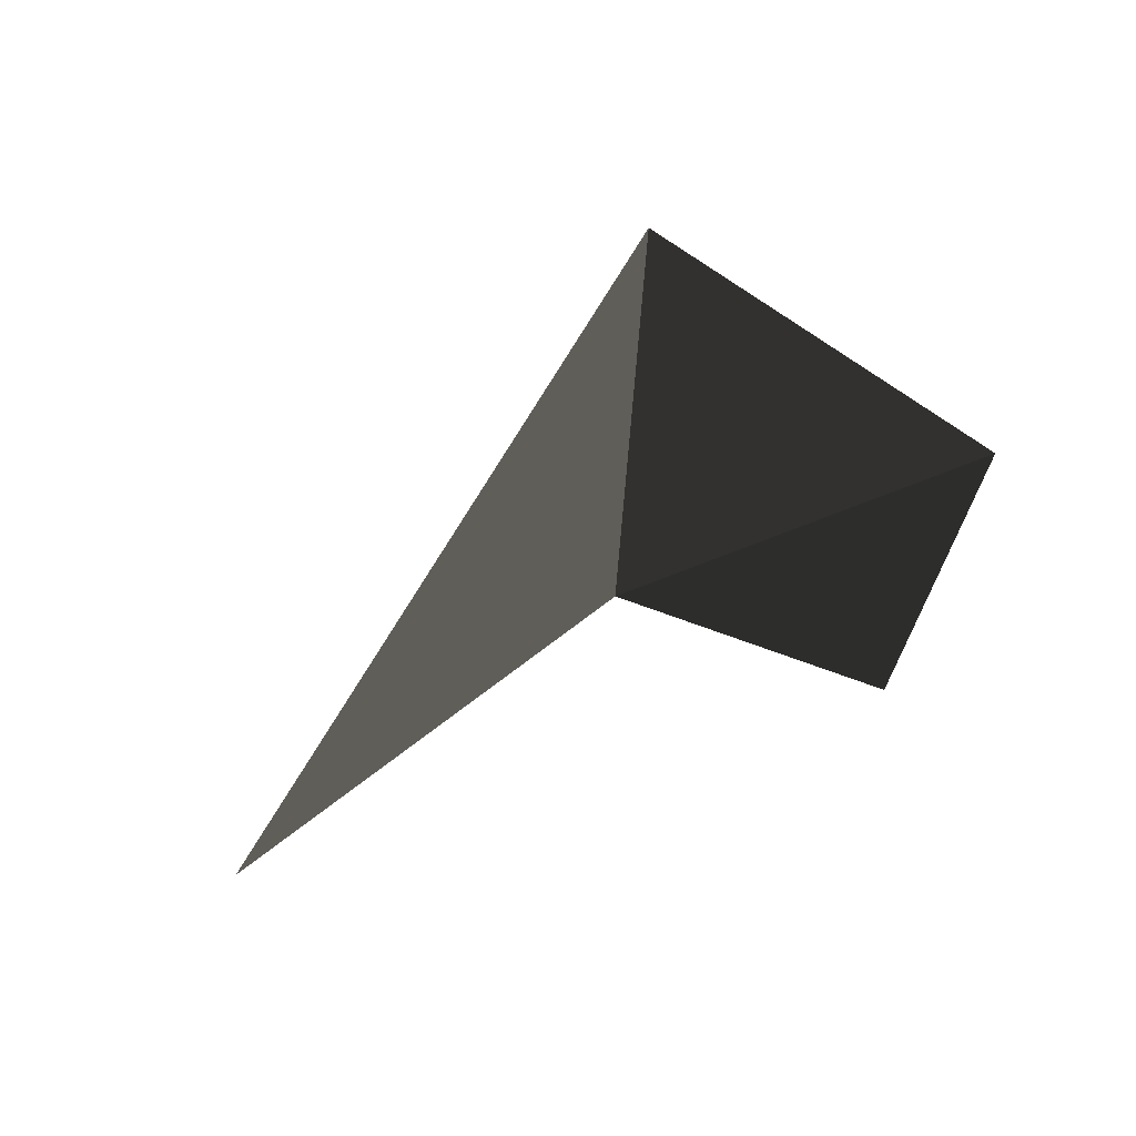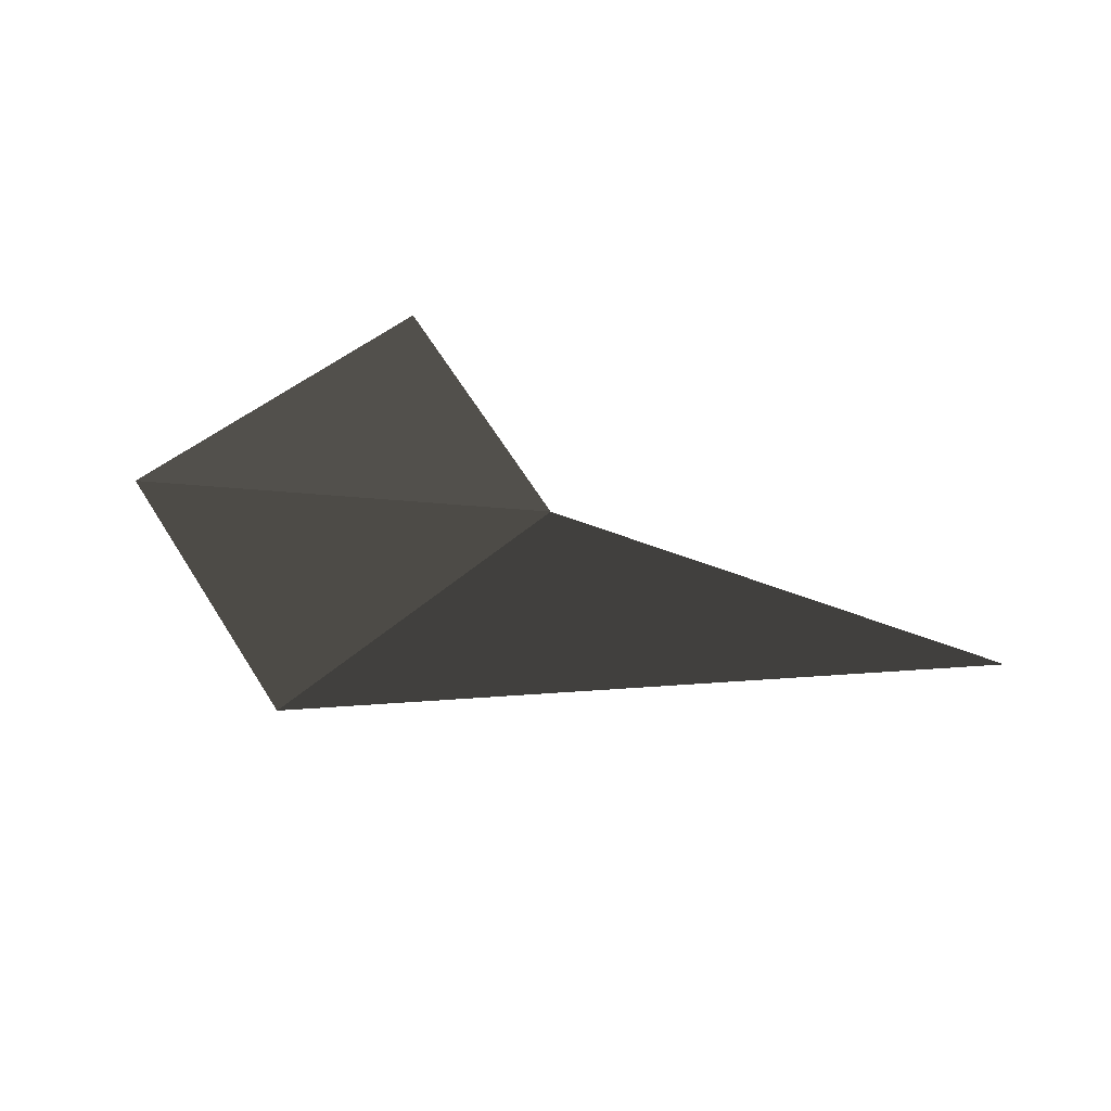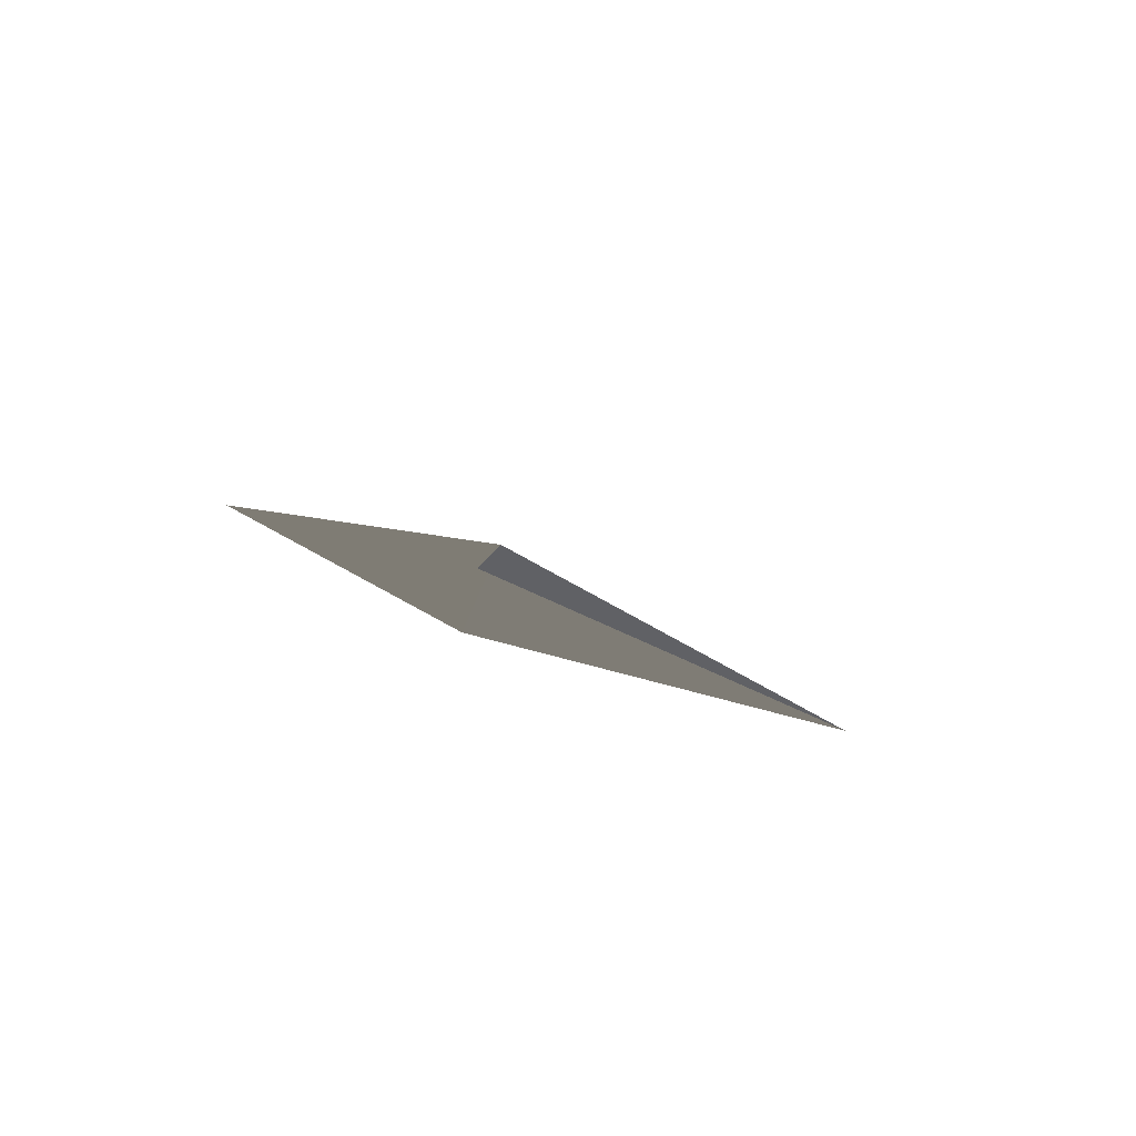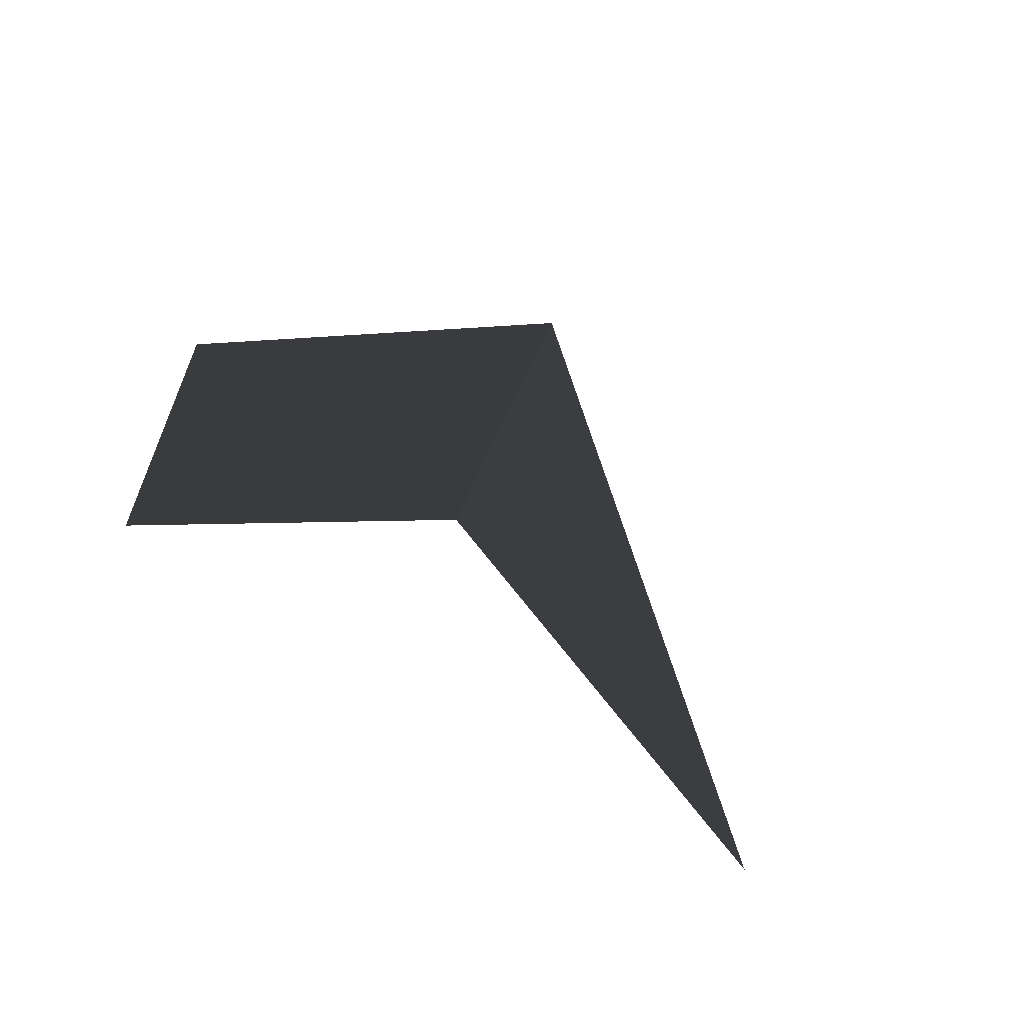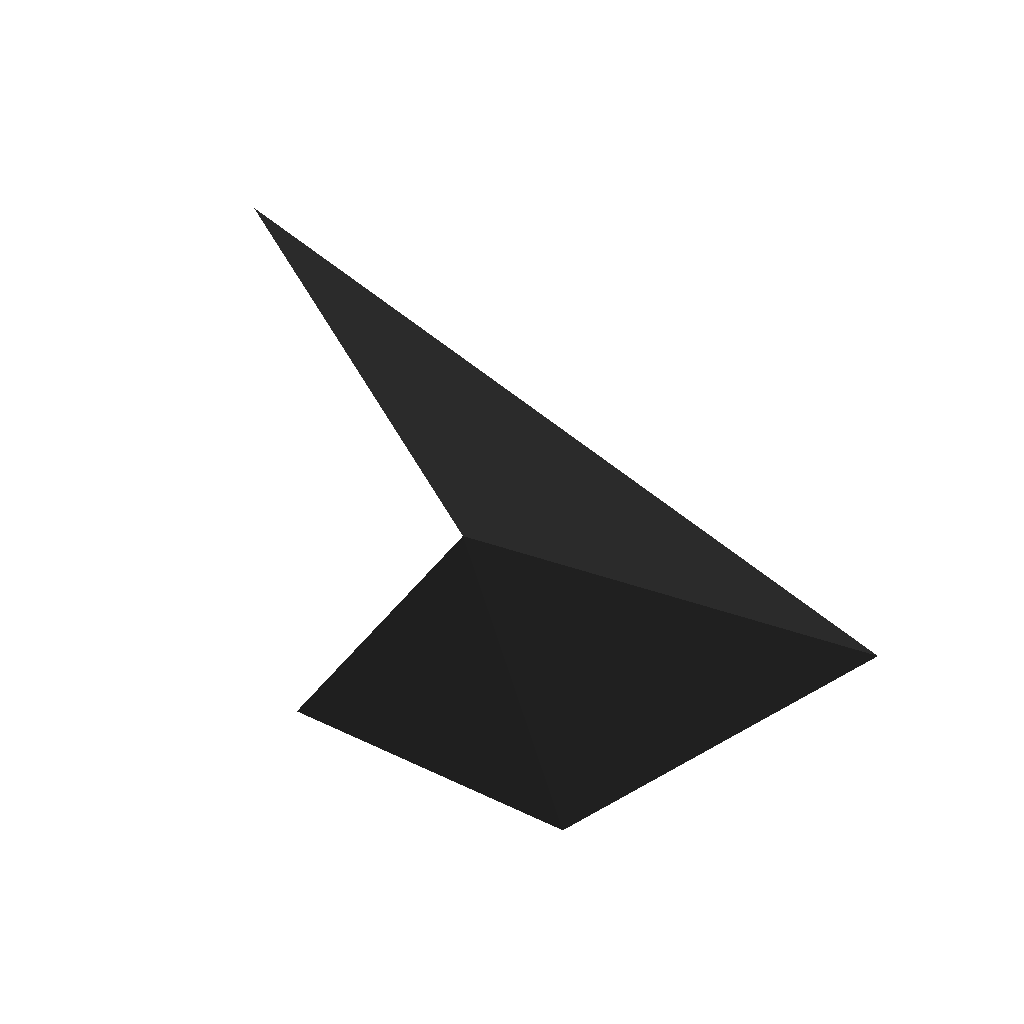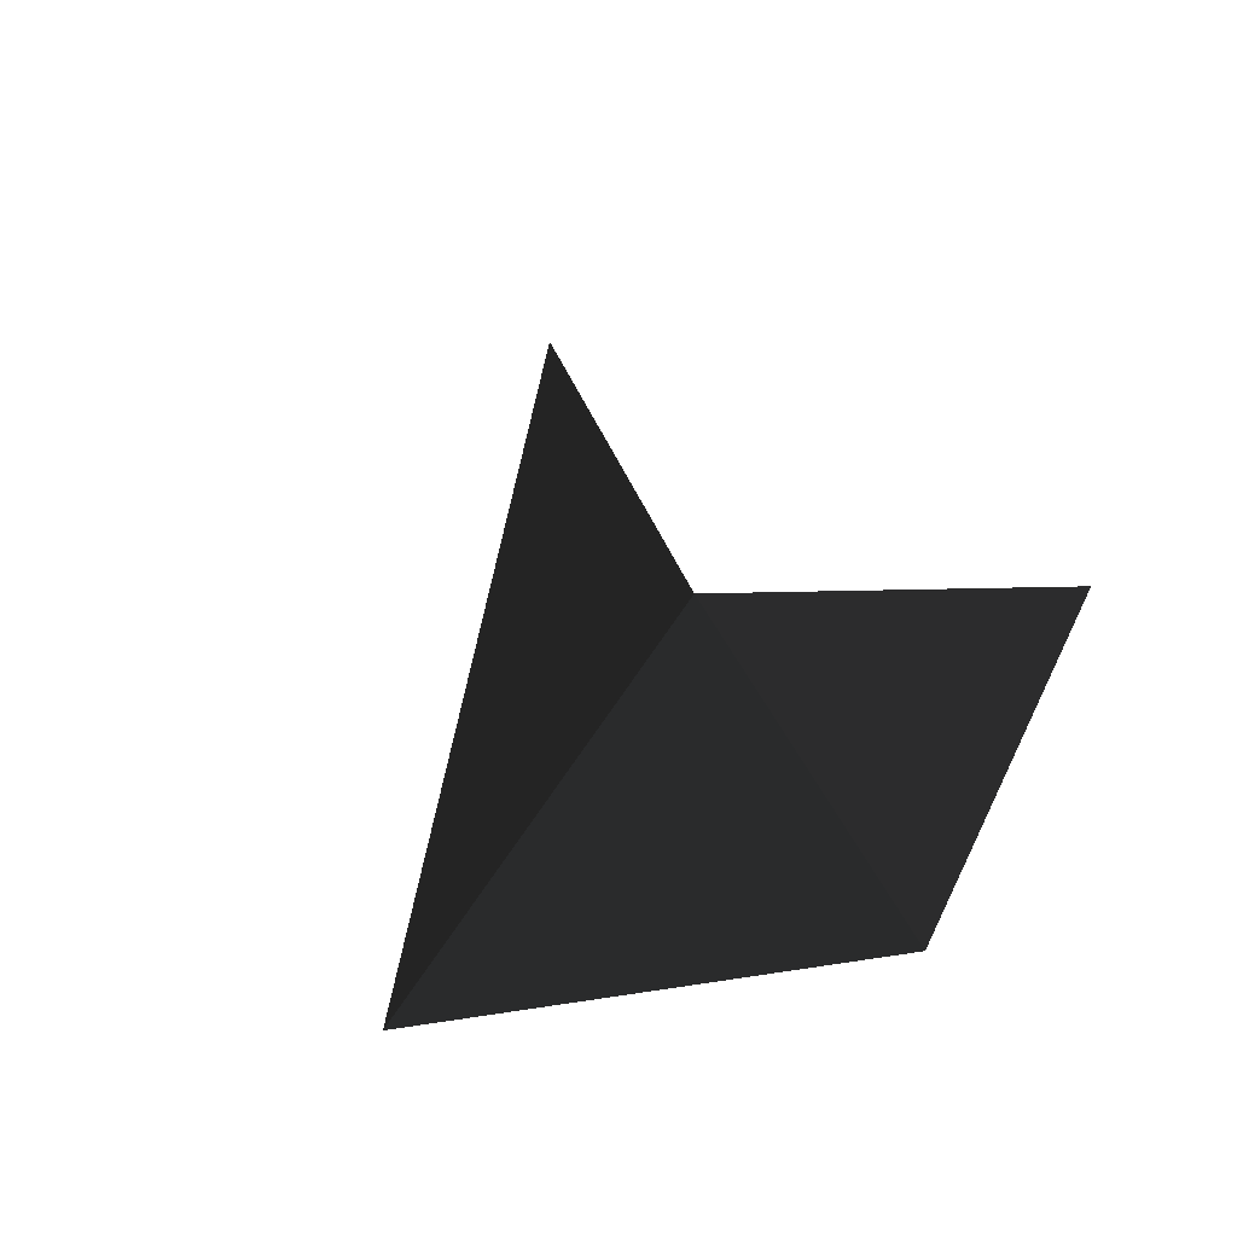
<metadata>
{"format":"obj","ext":"obj","renderer":"f3d","projection":"perspective","resolution":1024,"background":"white","views":[{"elev":-59.7,"azim":23.8,"up":"+Y"},{"elev":-13.6,"azim":163.7,"up":"+Y"},{"elev":-14.4,"azim":-98.2,"up":"+Y"},{"elev":50.7,"azim":-139.4,"up":"+Y"},{"elev":-66.6,"azim":-73.3,"up":"+Y"},{"elev":54.4,"azim":63.3,"up":"+Y"}]}
</metadata>
<code>
v -200 -39.25 123.2
v -115 -39.44 185
v -141.3 -20.83 132.1
v -141.3 -20.83 132.1
v -88.68 -20.83 132.1
v -88.68 -20.83 132.1
v -157.5 -20.51 82.13
v -200 -39.25 123.2
v -141.3 -20.83 132.1
v -141.3 -20.83 132.1
v -115 -9.451 96.12
v -115 -9.451 96.12
v -88.68 -20.83 132.1
v -88.68 -20.83 132.1
g Group_001
f 1 2 3
f 3 2 5
g Group_002
g Group_003
f 9 10 11
f 11 10 13

</code>
